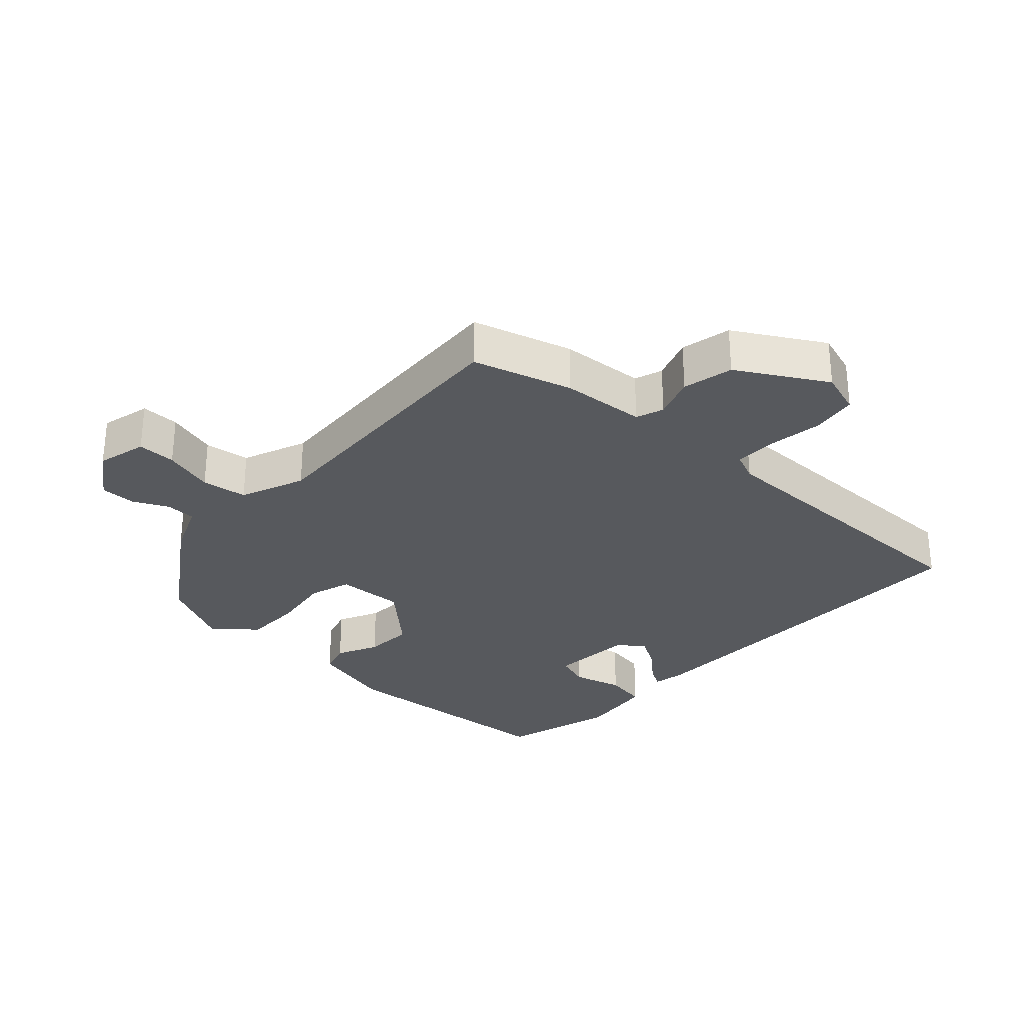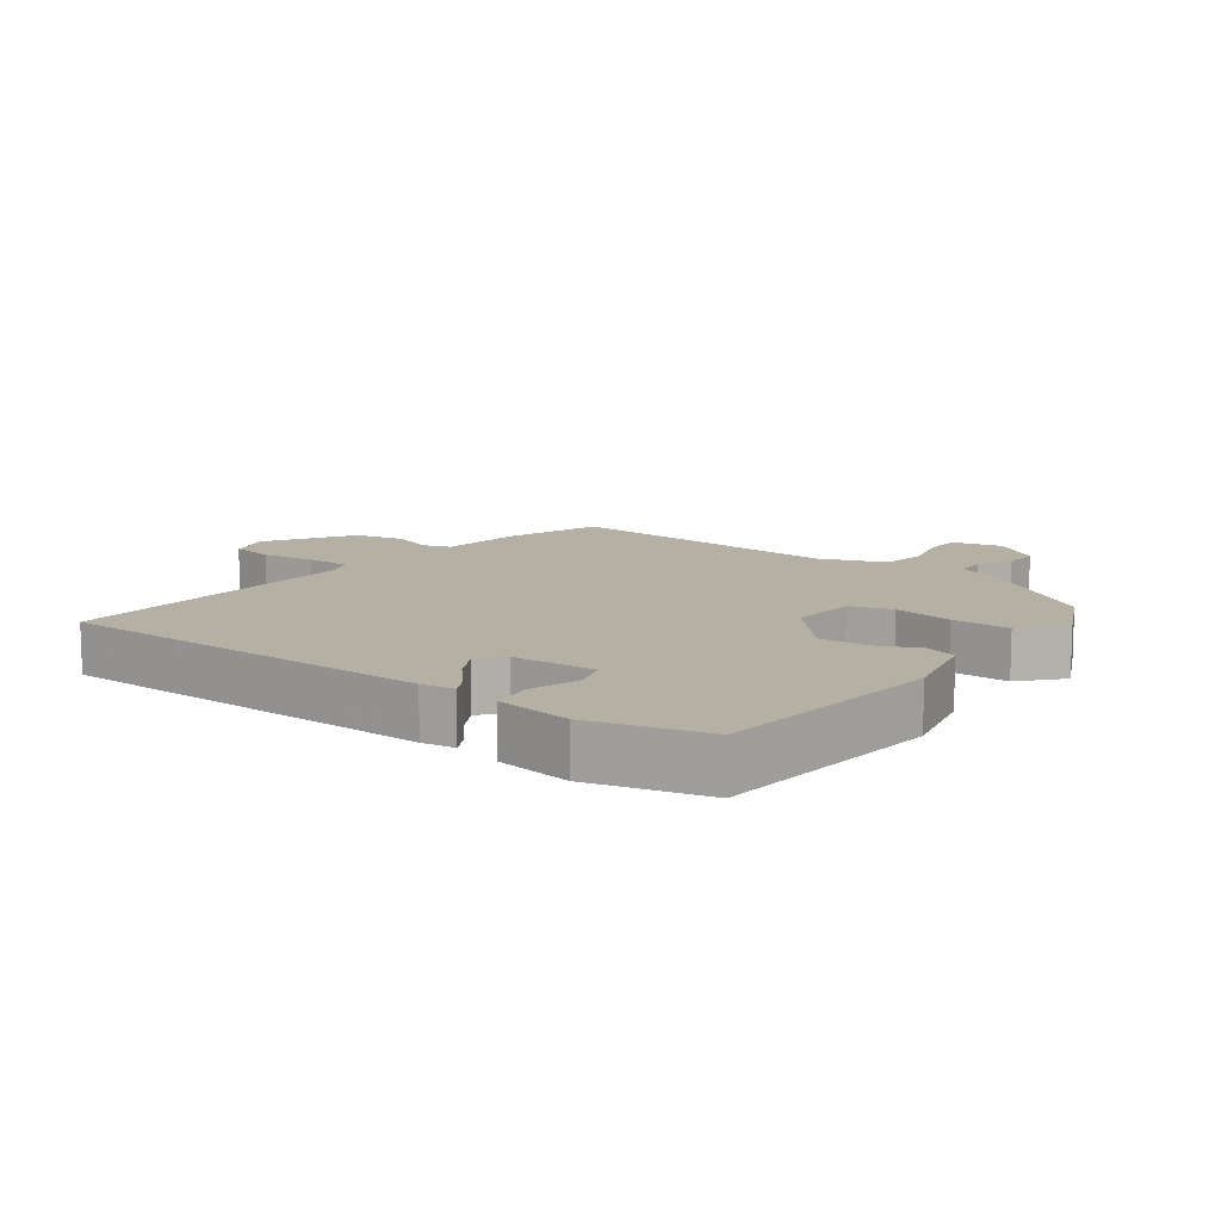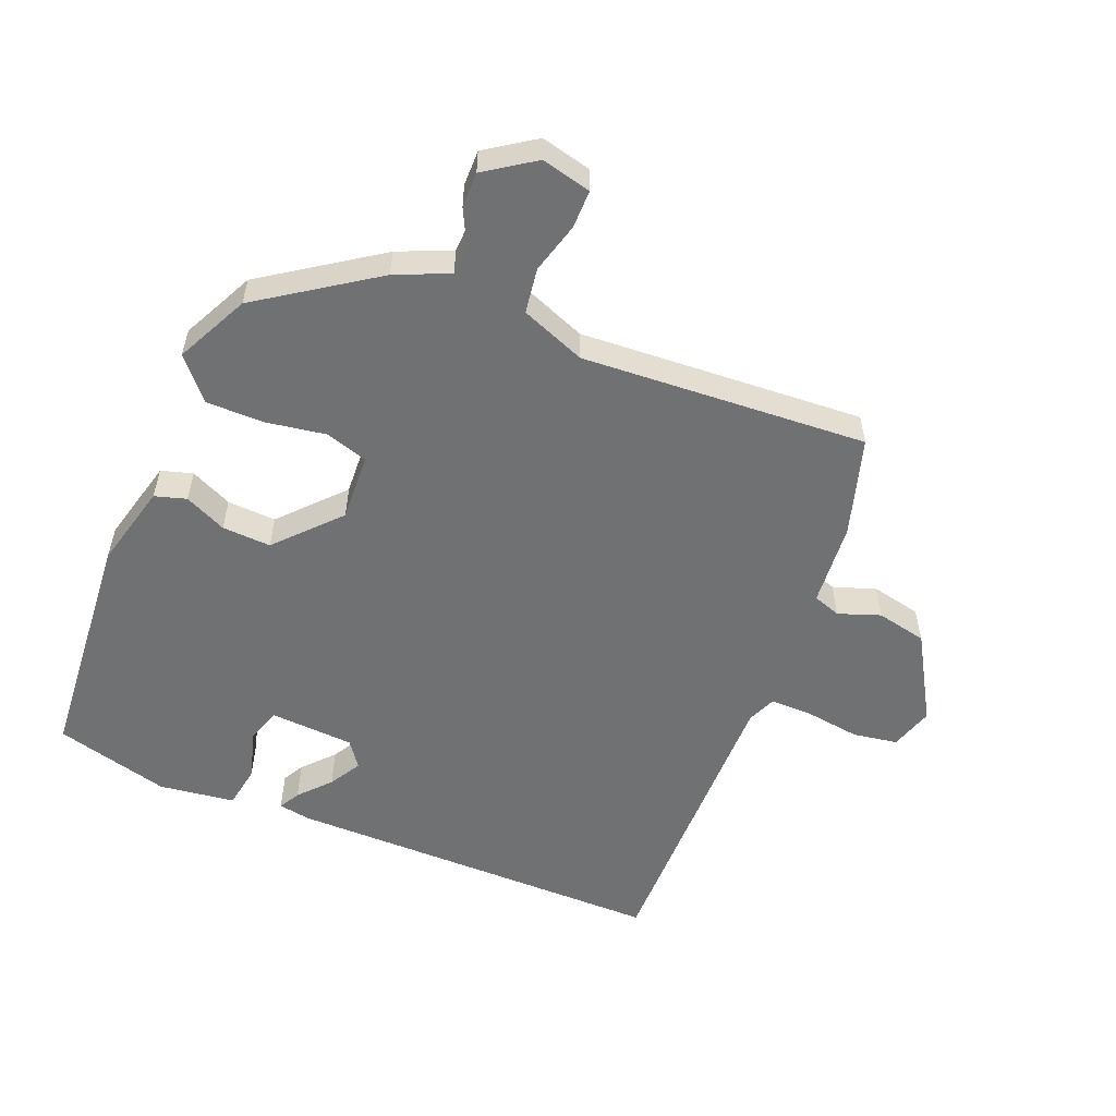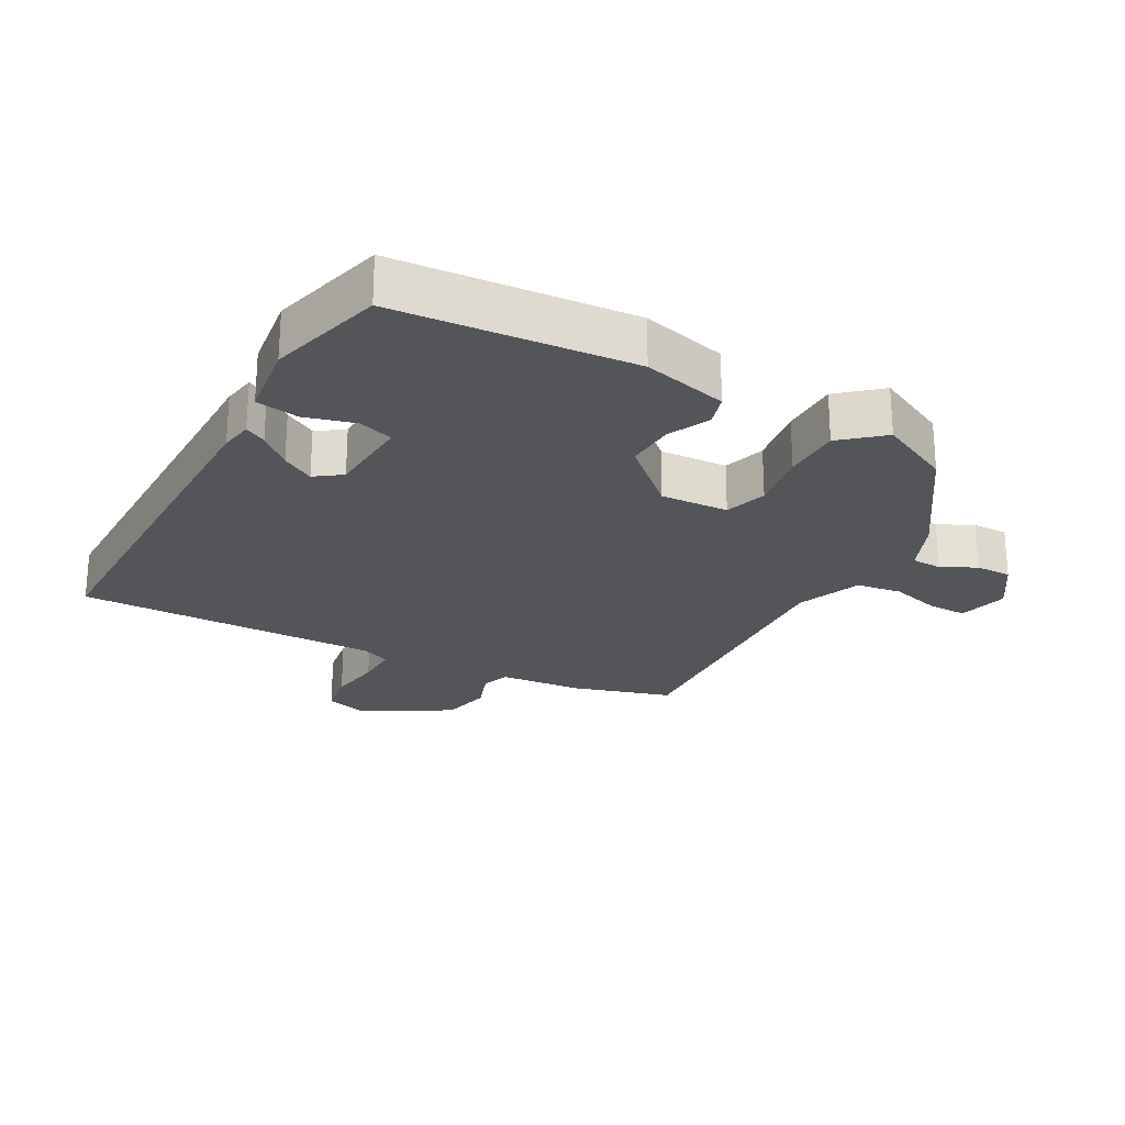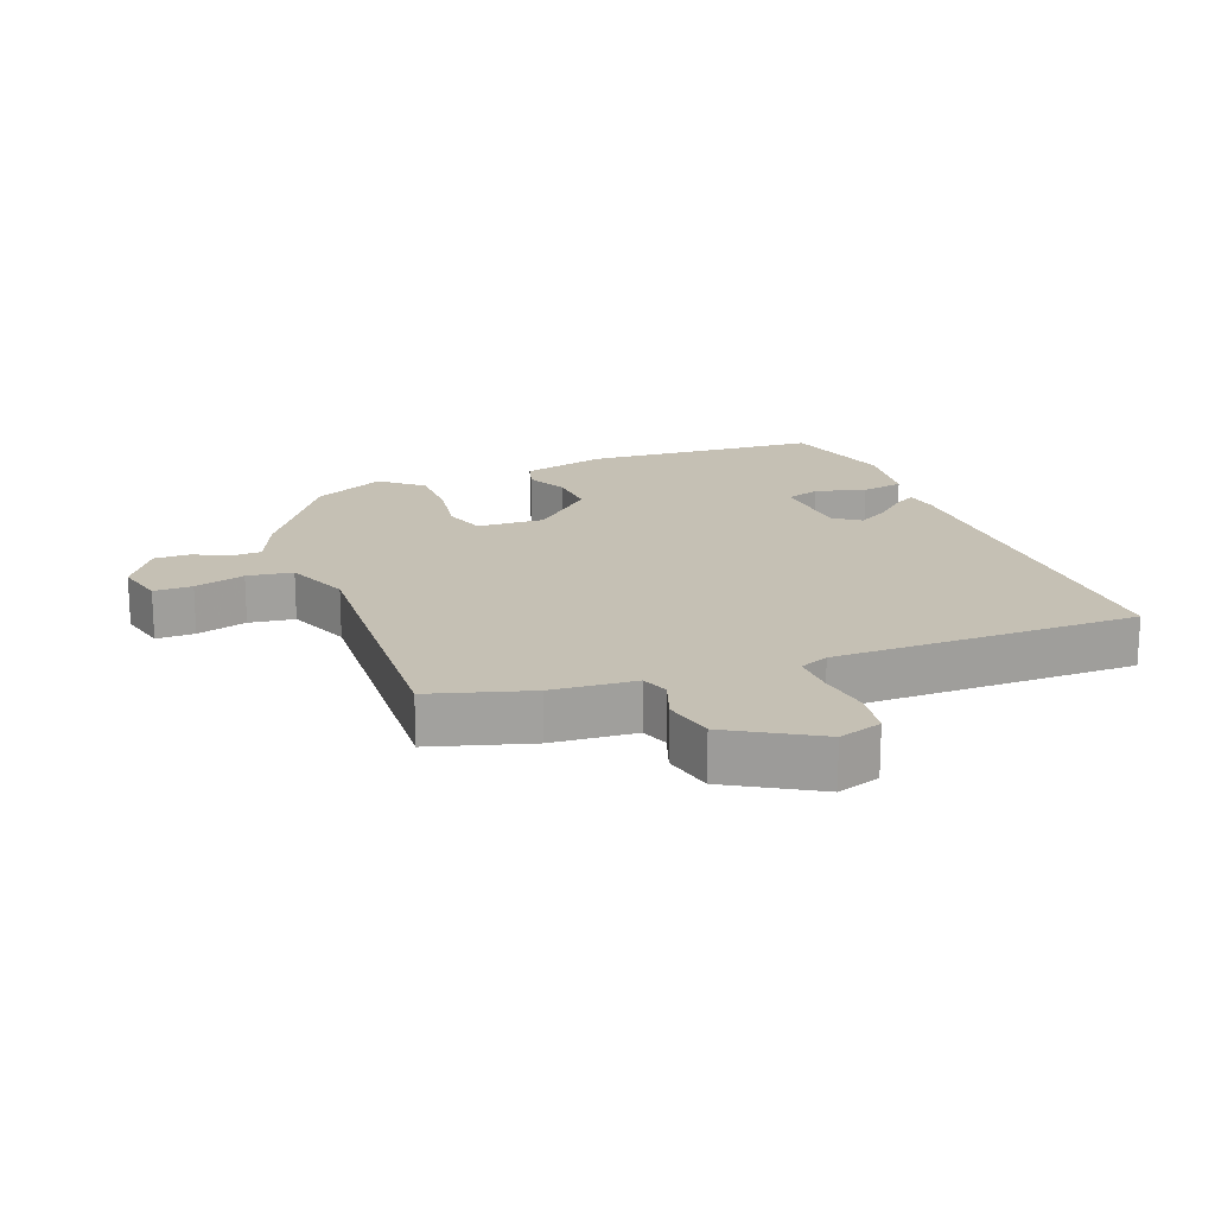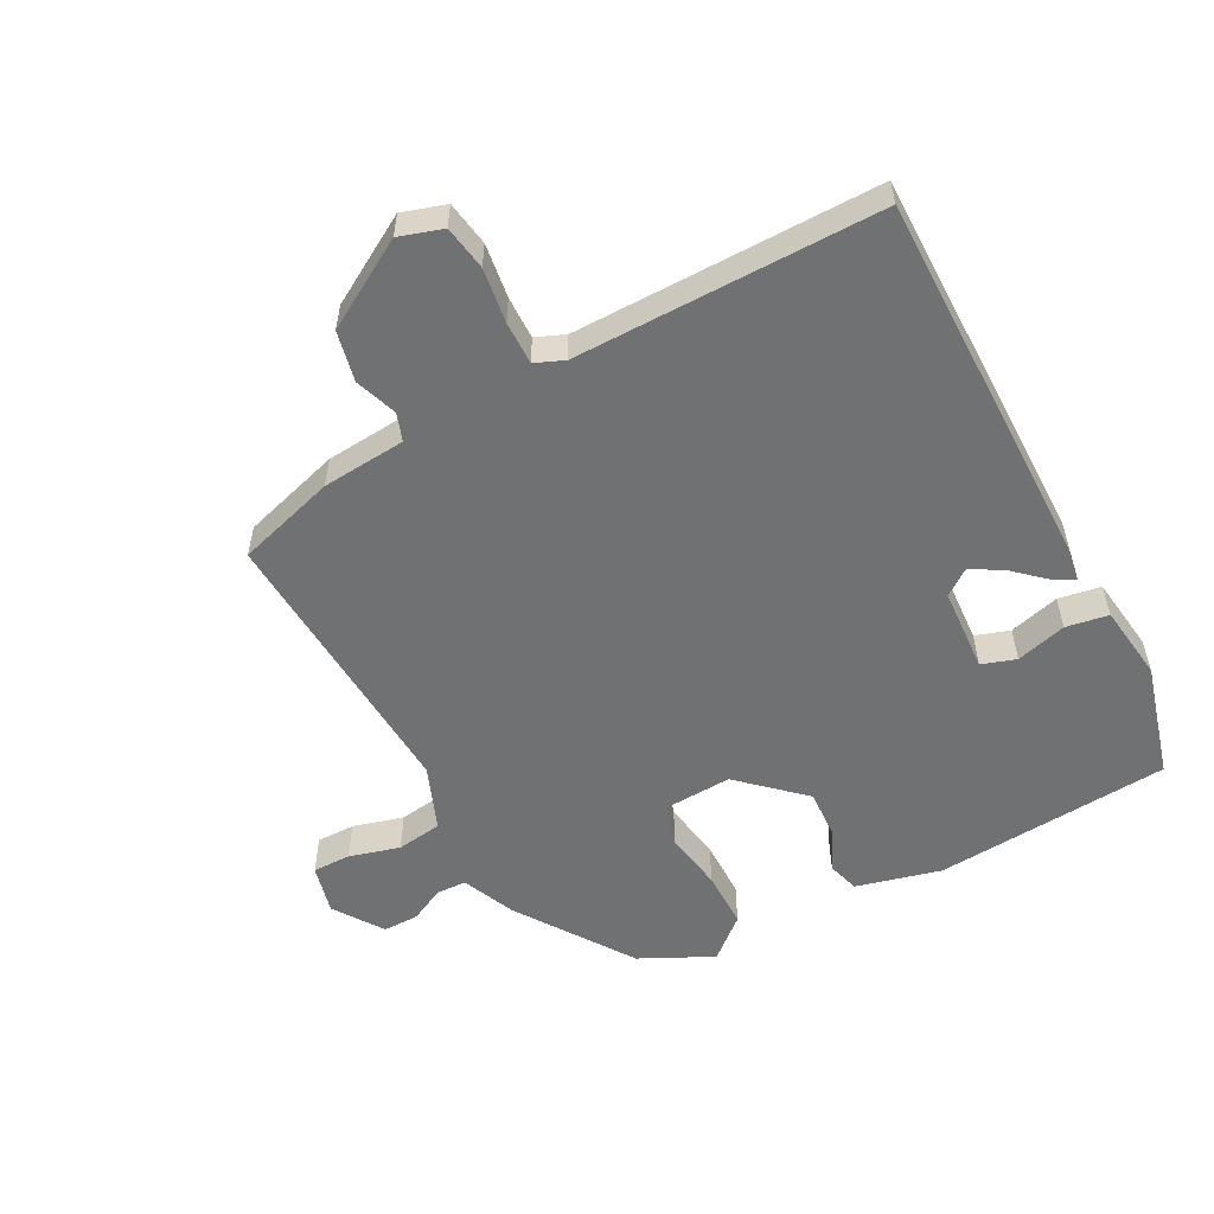
<metadata>
{"format":"obj","ext":"obj","renderer":"f3d","projection":"perspective","resolution":1024,"background":"white","views":[{"elev":-29.7,"azim":138.7,"up":"+Y"},{"elev":11.4,"azim":-50.7,"up":"+Y"},{"elev":-55.1,"azim":69.6,"up":"+Y"},{"elev":-24.2,"azim":-27.0,"up":"+Y"},{"elev":18.3,"azim":160.5,"up":"+Y"},{"elev":-55.1,"azim":-150.3,"up":"+Y"}]}
</metadata>
<code>
v -0.449 0.07 0.517
v -0.086 0.07 0.534
v 0.043 0.07 0.497
v 0.056 0.07 0.448
v 0.024 0.07 0.385
v 0.018 0.07 0.31
v 0.11 0.07 0.22
v 0.214 0.07 0.222
v 0.236 0.07 0.286
v 0.224 0.07 0.379
v 0.227 0.07 0.468
v 0.291 0.07 0.52
v 0.401 0.07 0.462
v 0.516 0.07 0.282
v 0.549 0.07 0.199
v 0.595 0.07 0.196
v 0.649 0.07 0.221
v 0.704 0.07 0.22
v 0.753 0.07 0.143
v 0.732 0.07 0.067
v 0.673 0.07 0.069
v 0.596 0.07 0.093
v 0.526 0.07 0.085
v 0.484 0.07 -0.013
v 0.497 0.07 -0.453
v 0.344 0.07 -0.494
v 0.215 0.07 -0.501
v 0.199 0.07 -0.543
v 0.22 0.07 -0.608
v 0.201 0.07 -0.685
v 0.065 0.07 -0.76
v -0.001 0.07 -0.737
v -0.01 0.07 -0.668
v 0.004 0.07 -0.585
v 0.007 0.07 -0.519
v -0.037 0.07 -0.499
v -0.504 0.07 -0.488
v -0.484 0.07 0.098
v -0.474 0.07 0.148
v -0.442 0.07 0.129
v -0.396 0.07 0.085
v -0.348 0.07 0.055
v -0.307 0.07 0.083
v -0.295 0.07 0.212
v -0.347 0.07 0.231
v -0.425 0.07 0.212
v -0.49 0.07 0.225
v -0.502 0.07 0.342
v -0.449 0 0.517
v -0.086 0 0.534
v 0.043 0 0.497
v 0.056 0 0.448
v 0.024 0 0.385
v 0.018 0 0.31
v 0.11 0 0.22
v 0.214 0 0.222
v 0.236 0 0.286
v 0.224 0 0.379
v 0.227 0 0.468
v 0.291 0 0.52
v 0.401 0 0.462
v 0.516 0 0.282
v 0.549 0 0.199
v 0.595 0 0.196
v 0.649 0 0.221
v 0.704 0 0.22
v 0.753 0 0.143
v 0.732 0 0.067
v 0.673 0 0.069
v 0.596 0 0.093
v 0.526 0 0.085
v 0.484 0 -0.013
v 0.497 0 -0.453
v 0.344 0 -0.494
v 0.215 0 -0.501
v 0.199 0 -0.543
v 0.22 0 -0.608
v 0.201 0 -0.685
v 0.065 0 -0.76
v -0.001 0 -0.737
v -0.01 0 -0.668
v 0.004 0 -0.585
v 0.007 0 -0.519
v -0.037 0 -0.499
v -0.504 0 -0.488
v -0.484 0 0.098
v -0.474 0 0.148
v -0.442 0 0.129
v -0.396 0 0.085
v -0.348 0 0.055
v -0.307 0 0.083
v -0.295 0 0.212
v -0.347 0 0.231
v -0.425 0 0.212
v -0.49 0 0.225
v -0.502 0 0.342
f 45 46 47 48
f 44 45 48 1
f 38 39 40 41
f 36 37 38 41
f 35 36 41 42
f 31 32 33 34
f 31 34 35
f 28 29 30 31
f 27 28 31 35
f 24 25 26 27
f 23 24 27 35
f 19 20 21 22
f 19 22 23
f 16 17 18 19
f 15 16 19 23
f 9 10 11 12
f 9 12 13 14
f 2 3 4 5
f 44 1 2 5
f 43 44 5 6
f 35 42 43
f 8 9 14 15
f 7 8 15 23
f 35 43 6 7
f 7 23 35
f 96 95 94 93
f 49 96 93 92
f 89 88 87 86
f 89 86 85 84
f 90 89 84 83
f 82 81 80 79
f 83 82 79
f 79 78 77 76
f 83 79 76 75
f 75 74 73 72
f 83 75 72 71
f 70 69 68 67
f 71 70 67
f 67 66 65 64
f 71 67 64 63
f 60 59 58 57
f 62 61 60 57
f 53 52 51 50
f 53 50 49 92
f 54 53 92 91
f 91 90 83
f 63 62 57 56
f 71 63 56 55
f 55 54 91 83
f 83 71 55
f 1 49 50 2
f 2 50 51 3
f 3 51 52 4
f 4 52 53 5
f 5 53 54 6
f 6 54 55 7
f 7 55 56 8
f 8 56 57 9
f 9 57 58 10
f 10 58 59 11
f 11 59 60 12
f 12 60 61 13
f 13 61 62 14
f 14 62 63 15
f 15 63 64 16
f 16 64 65 17
f 17 65 66 18
f 18 66 67 19
f 19 67 68 20
f 20 68 69 21
f 21 69 70 22
f 22 70 71 23
f 23 71 72 24
f 24 72 73 25
f 25 73 74 26
f 26 74 75 27
f 27 75 76 28
f 28 76 77 29
f 29 77 78 30
f 30 78 79 31
f 31 79 80 32
f 32 80 81 33
f 33 81 82 34
f 34 82 83 35
f 35 83 84 36
f 36 84 85 37
f 37 85 86 38
f 38 86 87 39
f 39 87 88 40
f 40 88 89 41
f 41 89 90 42
f 42 90 91 43
f 43 91 92 44
f 44 92 93 45
f 45 93 94 46
f 46 94 95 47
f 47 95 96 48
f 48 96 49 1

</code>
